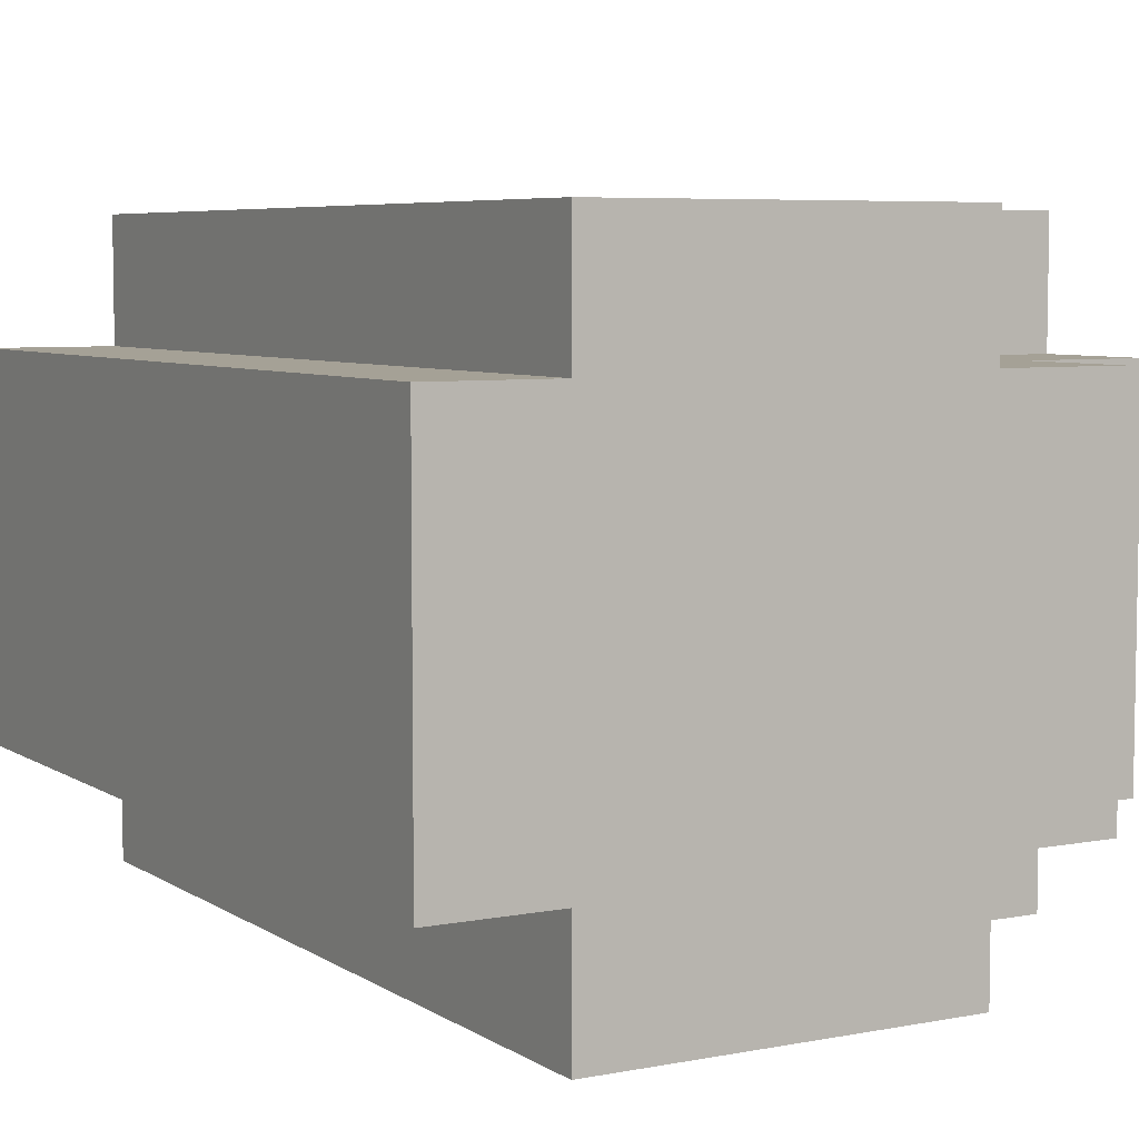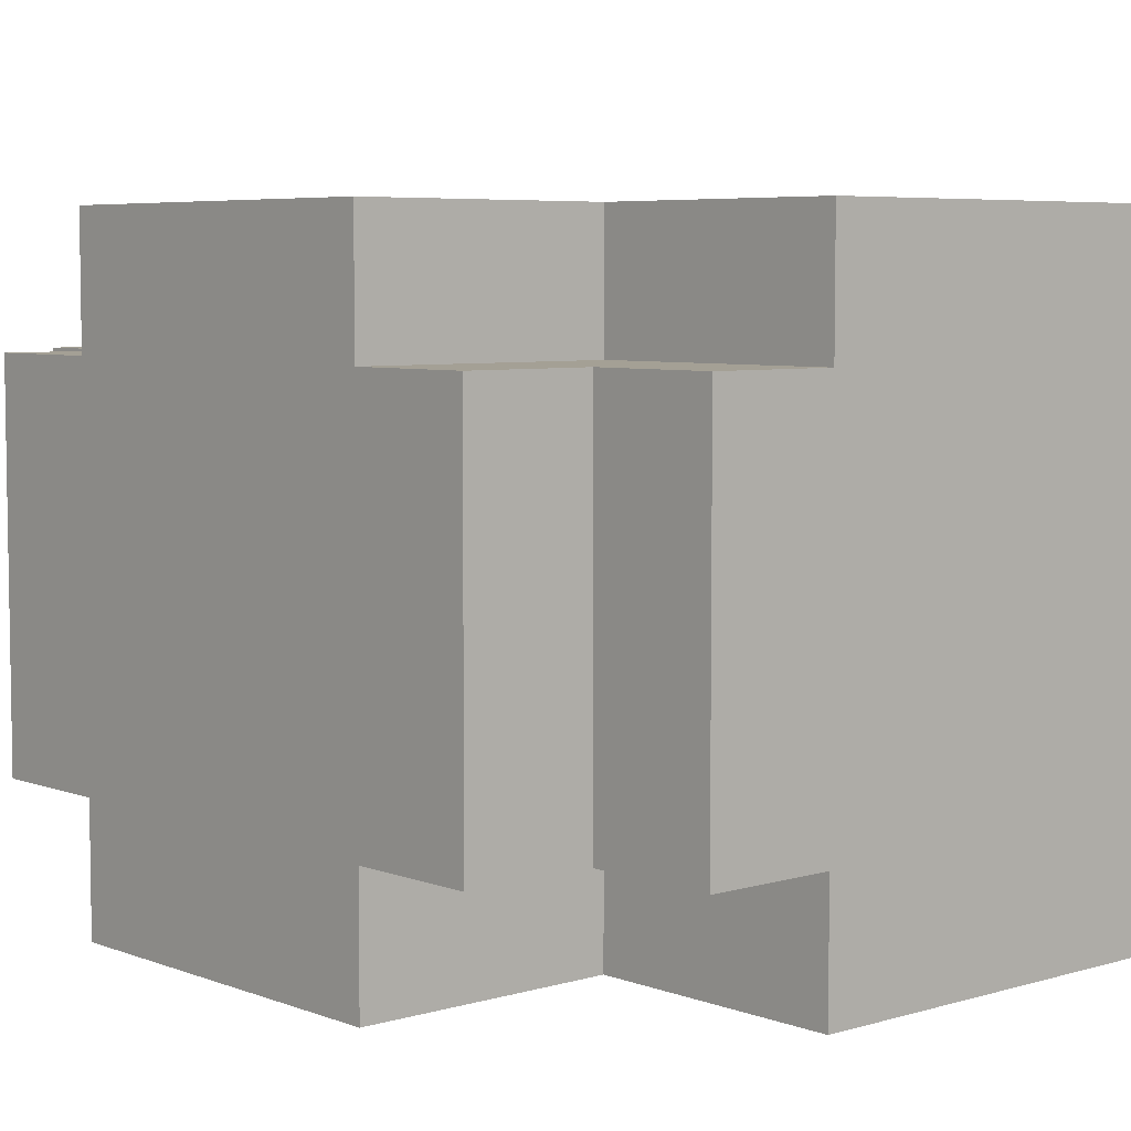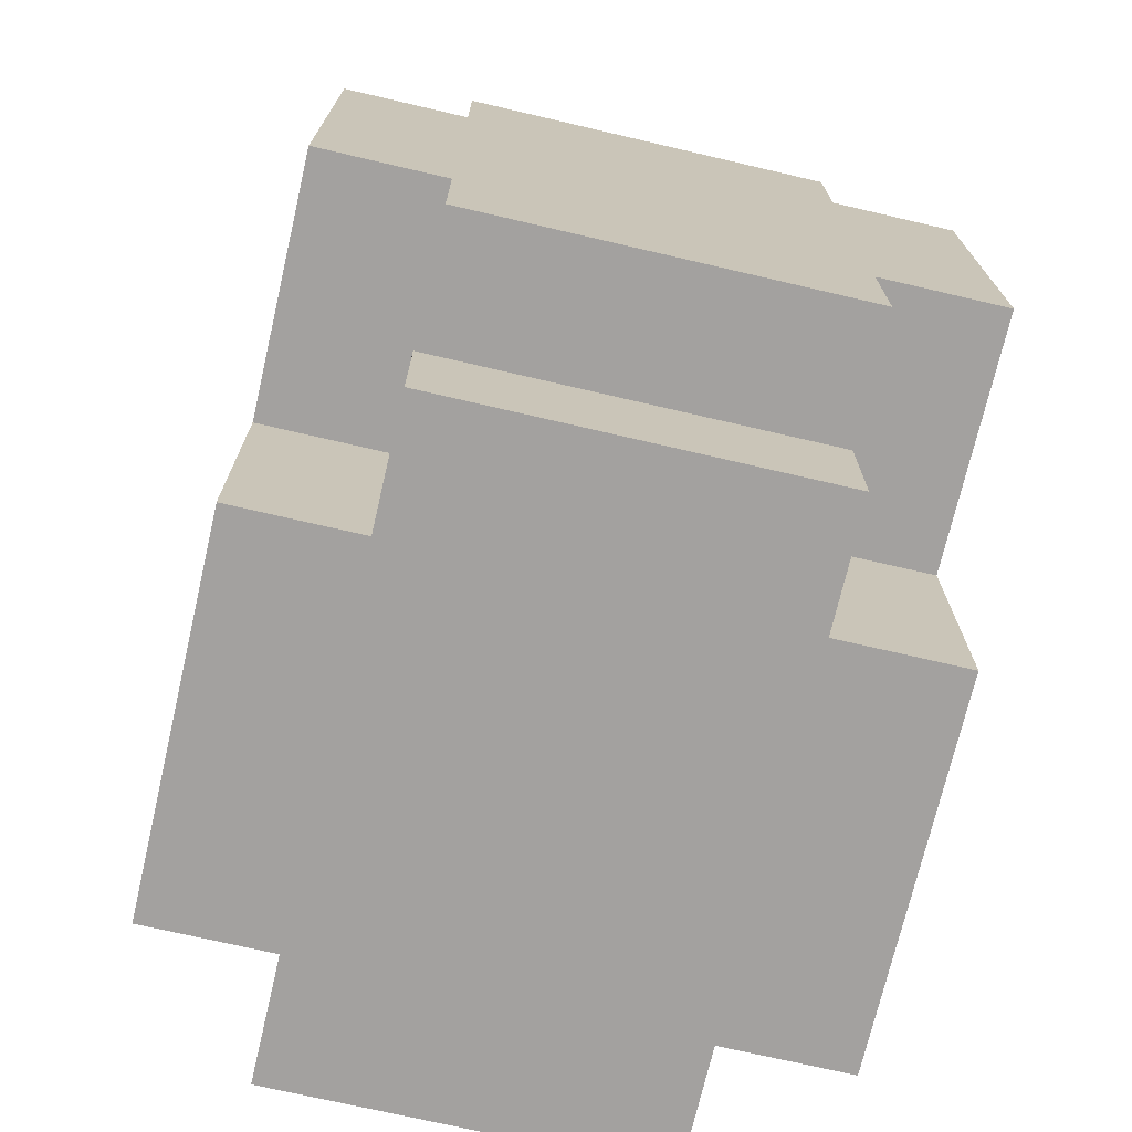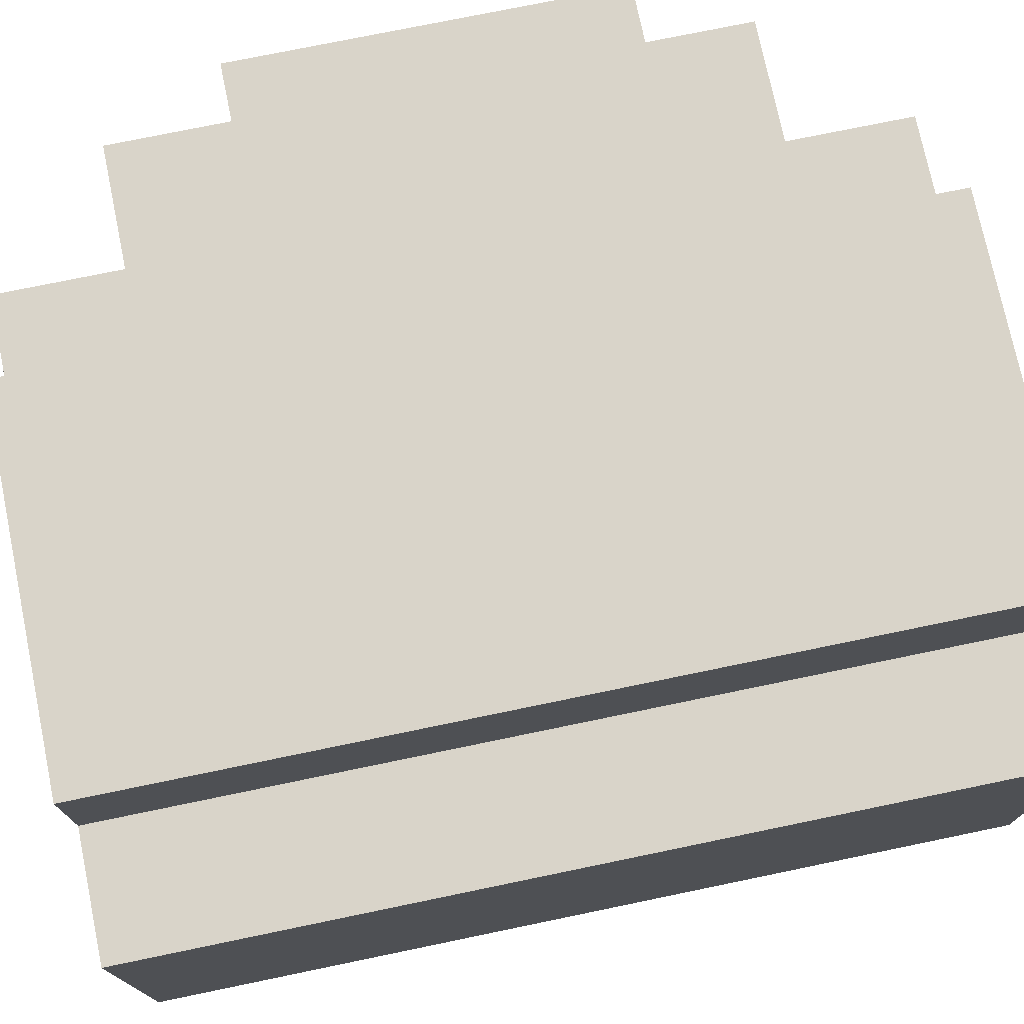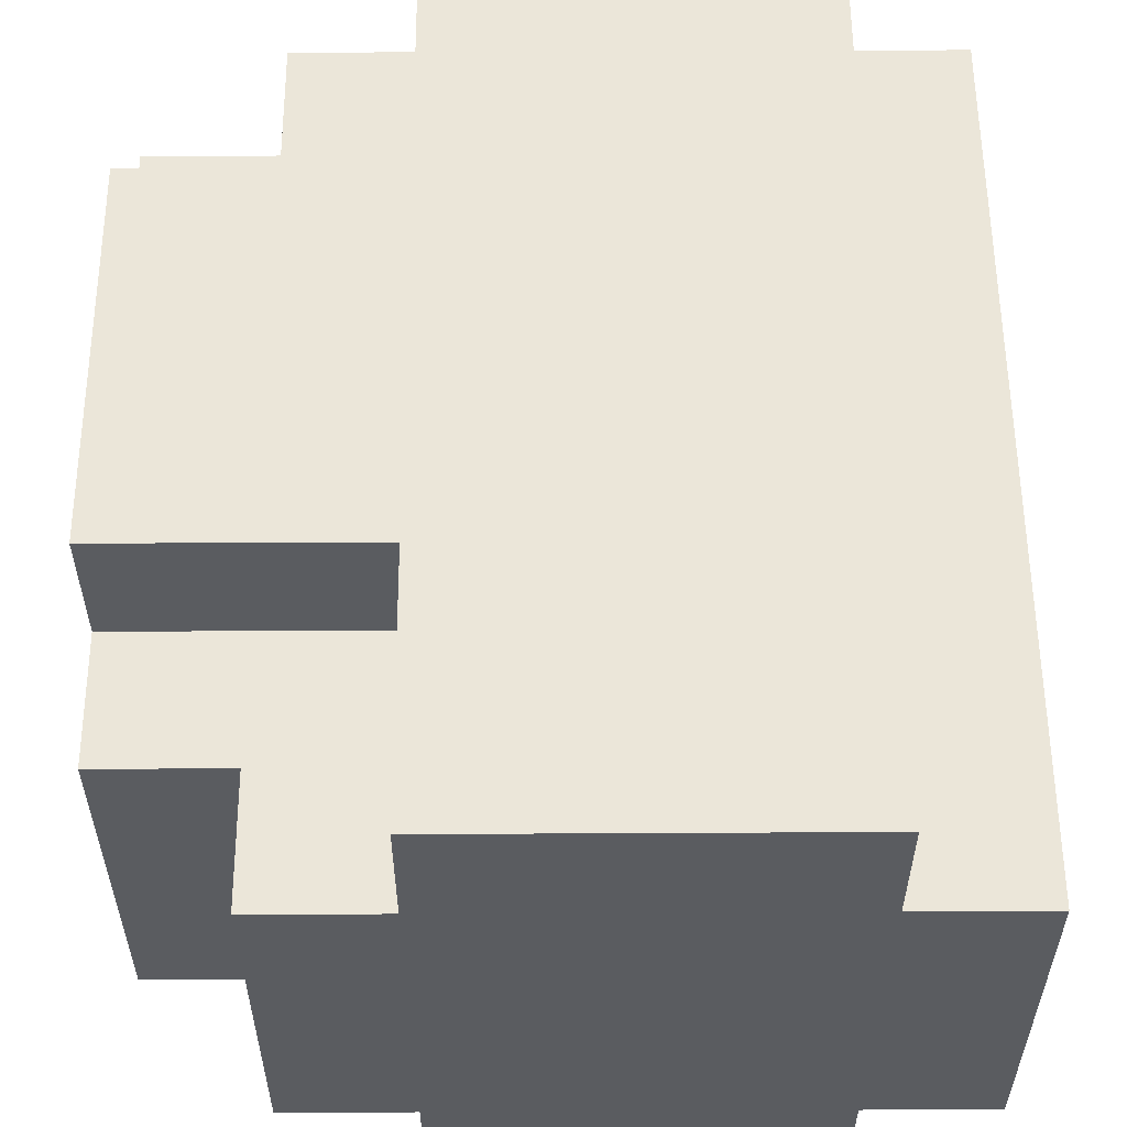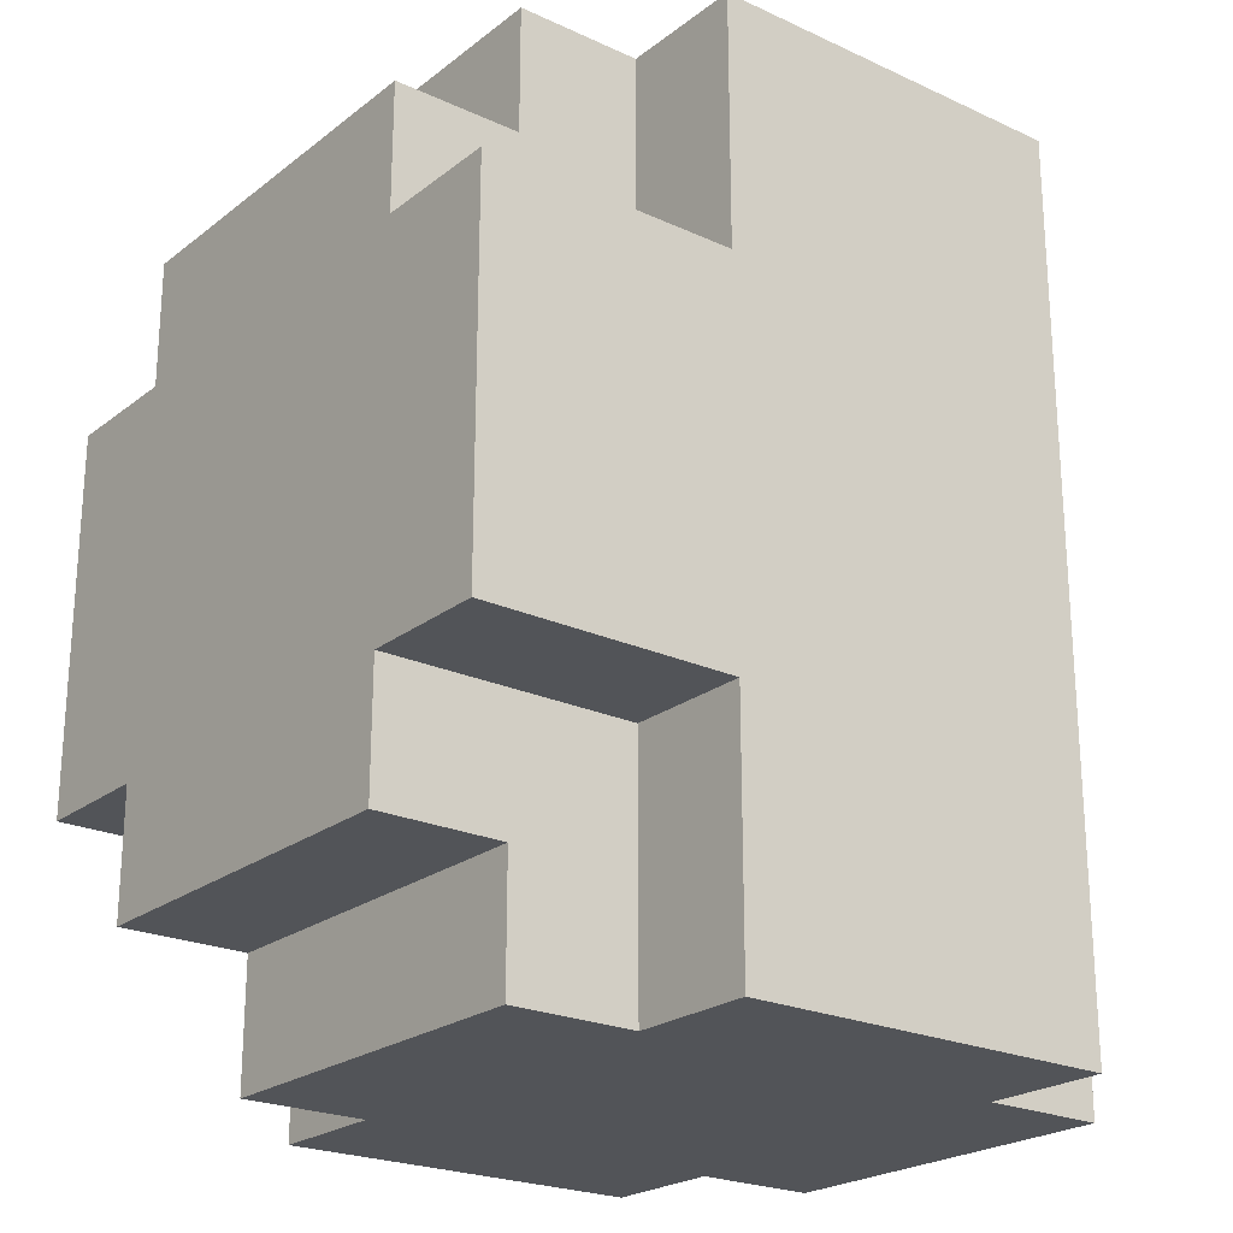
<metadata>
{"format":"obj","ext":"obj","renderer":"f3d","projection":"perspective","resolution":1024,"background":"white","views":[{"elev":6.1,"azim":150.1,"up":"+Y"},{"elev":5.8,"azim":-41.6,"up":"+Y"},{"elev":-72.3,"azim":-103.1,"up":"+Z"},{"elev":74.9,"azim":78.3,"up":"+Y"},{"elev":56.4,"azim":-0.3,"up":"+Y"},{"elev":-23.0,"azim":-38.0,"up":"+Z"}]}
</metadata>
<code>
g pipe_T_turn
v -2 0 1
v -2 0 -2
v -2 1 2
v -2 1 1
v -2 1 -2
v -2 1 -3
v -2 4 2
v -2 4 1
v -2 4 -2
v -2 4 -3
v -2 5 1
v -2 5 -2
v -1 1 3
v -1 1 2
v -1 1 -3
v -1 1 -4
v -1 4 3
v -1 4 2
v -1 4 -3
v -1 4 -4
v 0 0 3
v 0 0 1
v 0 0 -2
v 0 0 -4
v 0 1 3
v 0 1 1
v 0 1 -2
v 0 1 -4
v 0 4 3
v 0 4 1
v 0 4 -2
v 0 4 -4
v 0 5 3
v 0 5 1
v 0 5 -2
v 0 5 -4
v 3 0 3
v 3 0 -4
v 3 1 3
v 3 1 -4
v 3 4 3
v 3 4 -4
v 3 5 3
v 3 5 -4
v 4 1 3
v 4 1 -4
v 4 4 3
v 4 4 -4
v -1 1 3
v -1 4 3
v 0 0 3
v 0 1 3
v 0 4 3
v 0 5 3
v 3 0 3
v 3 1 3
v 3 4 3
v 3 5 3
v 4 1 3
v 4 4 3
v -2 1 2
v -2 4 2
v -1 1 2
v -1 4 2
v -2 0 1
v -2 1 1
v -2 4 1
v -2 5 1
v 0 0 1
v 0 1 1
v 0 4 1
v 0 5 1
v -2 0 -2
v -2 1 -2
v -2 4 -2
v -2 5 -2
v 0 0 -2
v 0 1 -2
v 0 4 -2
v 0 5 -2
v -2 1 -3
v -2 4 -3
v -1 1 -3
v -1 4 -3
v -1 1 -4
v -1 4 -4
v 0 0 -4
v 0 1 -4
v 0 4 -4
v 0 5 -4
v 3 0 -4
v 3 1 -4
v 3 4 -4
v 3 5 -4
v 4 1 -4
v 4 4 -4
v 0 0 3
v 3 0 3
v -2 0 1
v 0 0 1
v -2 0 -2
v 0 0 -2
v 0 0 -4
v 3 0 -4
v -1 1 3
v 0 1 3
v 3 1 3
v 4 1 3
v -2 1 2
v -1 1 2
v -2 1 1
v 0 1 1
v -2 1 -2
v 0 1 -2
v -2 1 -3
v -1 1 -3
v -1 1 -4
v 0 1 -4
v 3 1 -4
v 4 1 -4
v -1 4 3
v 0 4 3
v 3 4 3
v 4 4 3
v -2 4 2
v -1 4 2
v -2 4 1
v 0 4 1
v -2 4 -2
v 0 4 -2
v -2 4 -3
v -1 4 -3
v -1 4 -4
v 0 4 -4
v 3 4 -4
v 4 4 -4
v 0 5 3
v 3 5 3
v -2 5 1
v 0 5 1
v -2 5 -2
v 0 5 -2
v 0 5 -4
v 3 5 -4
f 4 2 1
f 5 2 4
f 7 4 3
f 7 6 5
f 7 5 4
f 8 6 7
f 9 6 8
f 10 6 9
f 11 9 8
f 12 9 11
f 17 14 13
f 18 14 17
f 19 16 15
f 20 16 19
f 25 22 21
f 26 22 25
f 27 24 23
f 28 24 27
f 33 30 29
f 34 30 33
f 35 32 31
f 36 32 35
f 37 38 39
f 39 38 40
f 41 42 43
f 43 42 44
f 45 46 47
f 47 46 48
f 52 50 49
f 53 50 52
f 55 52 51
f 55 54 53
f 55 53 52
f 56 54 55
f 57 54 56
f 58 54 57
f 59 57 56
f 60 57 59
f 63 62 61
f 64 62 63
f 69 66 65
f 70 66 69
f 71 68 67
f 72 68 71
f 73 74 77
f 77 74 78
f 75 76 79
f 79 76 80
f 81 82 83
f 83 82 84
f 85 86 88
f 88 86 89
f 87 88 91
f 89 90 91
f 88 89 91
f 91 90 92
f 92 90 93
f 93 90 94
f 92 93 95
f 95 93 96
f 100 98 97
f 101 100 99
f 102 98 100
f 102 100 101
f 103 98 102
f 104 98 103
f 110 106 105
f 111 110 109
f 112 106 110
f 112 110 111
f 115 114 113
f 116 114 115
f 117 114 116
f 118 114 117
f 119 108 107
f 120 108 119
f 121 122 126
f 125 126 127
f 126 122 128
f 127 126 128
f 129 130 131
f 131 130 132
f 132 130 133
f 133 130 134
f 123 124 135
f 135 124 136
f 137 138 140
f 139 140 141
f 140 138 142
f 141 140 142
f 142 138 143
f 143 138 144

</code>
